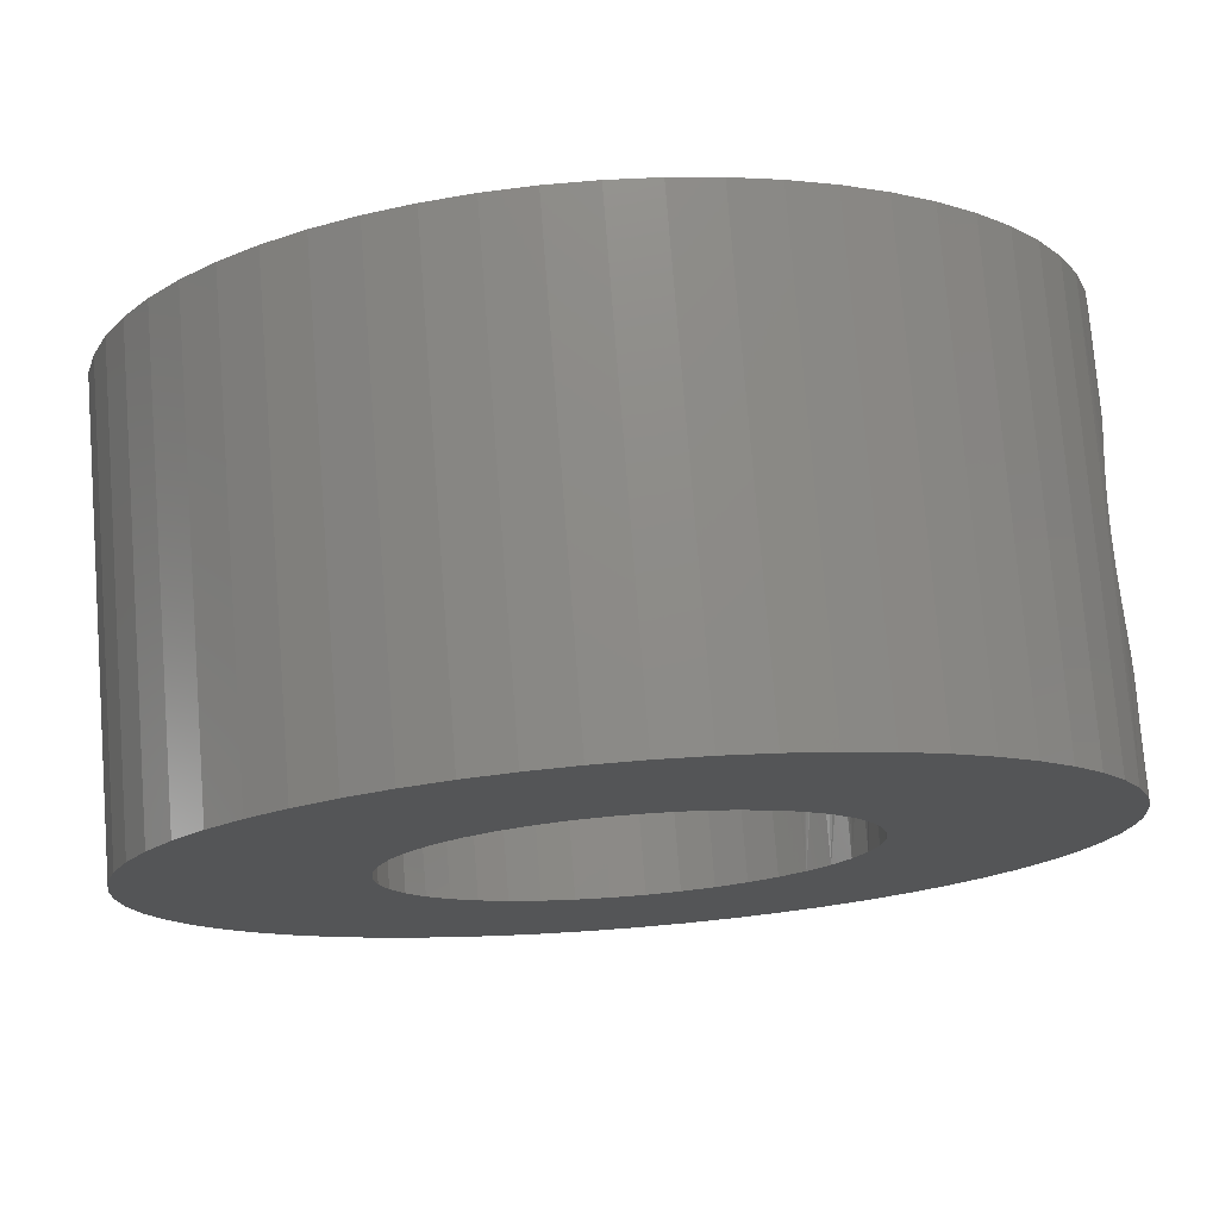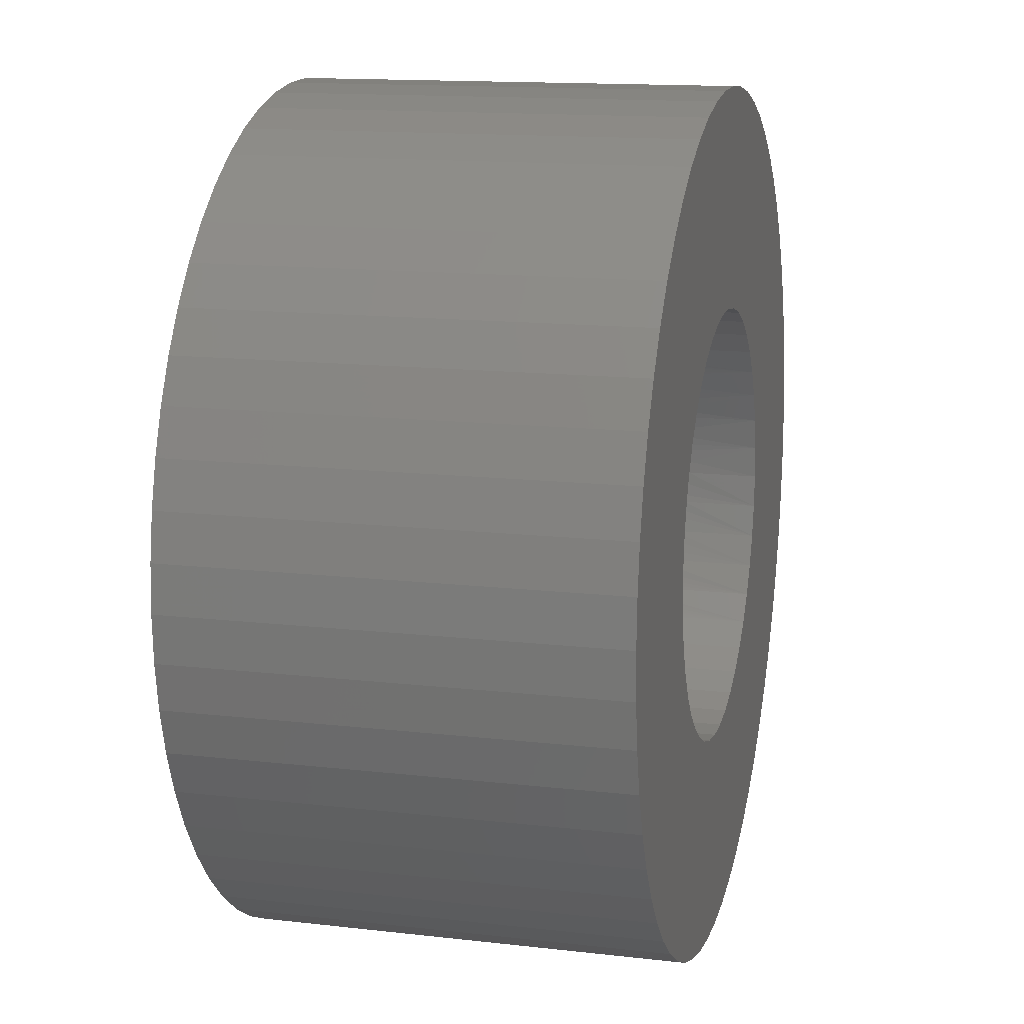
<metadata>
{"format":"stl","ext":"stl","renderer":"f3d","projection":"perspective","resolution":1024,"background":"white","views":[{"elev":76.1,"azim":175.5,"up":"+Y"},{"elev":14.2,"azim":104.2,"up":"+Y"}]}
</metadata>
<code>
# stl→obj: 371 verts, 748 faces
v 740.7 801.5 591.2
v 745.4 801 591.2
v 745.5 801.7 591.2
v 745.9 803.1 591.2
v 741.3 804.5 591.2
v 745.6 802.4 591.2
v 741 803.5 591.2
v 740.8 802.5 591.2
v 746.7 804.2 591.2
v 742.9 807.1 591.2
v 746.3 803.7 591.2
v 742.3 806.3 591.2
v 741.7 805.4 591.2
v 748.5 805.4 591.2
v 746 809.6 591.2
v 747.8 805.1 591.2
v 745.1 809.1 591.2
v 747.2 804.7 591.2
v 744.3 808.5 591.2
v 743.5 807.8 591.2
v 749.8 805.8 591.2
v 748.9 810.4 591.2
v 749.1 805.6 591.2
v 747.9 810.3 591.2
v 747 810 591.2
v 751.9 805.4 591.2
v 752.9 810.1 591.2
v 751.3 805.6 591.2
v 752 810.4 591.2
v 750.6 805.8 591.2
v 751 810.5 591.2
v 749.9 810.5 591.2
v 753.2 804.7 591.2
v 755.7 808.8 591.2
v 752.6 805.1 591.2
v 754.8 809.3 591.2
v 753.9 809.8 591.2
v 752.6 796.9 591.2
v 755.7 793.2 591.2
v 753.2 797.3 591.2
v 756.5 793.8 591.2
v 753.7 797.8 591.2
v 757.2 794.5 591.2
v 754.1 798.3 591.2
v 754.7 799.6 591.2
v 759.5 799 591.2
v 754.9 800.3 591.2
v 759.7 800 591.2
v 755 801 591.2
v 759.7 801 591.2
v 754.9 801.7 591.2
v 757.8 795.3 591.2
v 758.4 796.2 591.2
v 754.5 798.9 591.2
v 758.9 797.1 591.2
v 759.2 798 591.2
v 746.3 798.3 591.2
v 742.9 794.9 591.2
v 746.7 797.8 591.2
v 743.5 794.2 591.2
v 747.2 797.3 591.2
v 744.3 793.5 591.2
v 747.8 796.9 591.2
v 740.7 801 591.2
v 740.7 800.5 591.2
v 745.5 800.3 591.2
v 740.8 799.5 591.2
v 745.6 799.6 591.2
v 751.3 796.4 591.2
v 752.9 791.9 591.2
v 751.9 796.6 591.2
v 753.9 792.2 591.2
v 754.8 792.7 591.2
v 749.1 796.4 591.2
v 748.9 791.6 591.2
v 749.8 796.3 591.2
v 749.9 791.5 591.2
v 750.6 796.3 591.2
v 751 791.5 591.2
v 752 791.6 591.2
v 741 798.5 591.2
v 741.3 797.5 591.2
v 745.9 798.9 591.2
v 741.7 796.6 591.2
v 742.3 795.7 591.2
v 754.5 803.1 591.2
v 758.4 805.8 591.2
v 754.1 803.7 591.2
v 757.8 806.7 591.2
v 753.7 804.2 591.2
v 757.2 807.5 591.2
v 756.5 808.2 591.2
v 759.7 802 591.2
v 759.5 803 591.2
v 754.7 802.4 591.2
v 759.2 804 591.2
v 758.9 804.9 591.2
v 745.1 792.9 591.2
v 746 792.4 591.2
v 748.5 796.6 591.2
v 747 792 591.2
v 747.9 791.7 591.2
v 754.7 802.4 581.7
v 759.5 803 581.7
v 754.9 801.7 581.7
v 759.7 802 581.7
v 755 801 581.7
v 759.7 801 581.7
v 754.9 800.3 581.7
v 752.6 805.1 581.7
v 755.7 808.8 581.7
v 753.2 804.7 581.7
v 756.5 808.2 581.7
v 753.7 804.2 581.7
v 757.2 807.5 581.7
v 754.1 803.7 581.7
v 748.5 796.6 581.7
v 746 792.4 581.7
v 747.8 796.9 581.7
v 745.1 792.9 581.7
v 747.2 797.3 581.7
v 744.3 793.5 581.7
v 746.7 797.8 581.7
v 754.5 798.9 581.7
v 758.4 796.2 581.7
v 754.1 798.3 581.7
v 757.8 795.3 581.7
v 753.7 797.8 581.7
v 757.2 794.5 581.7
v 753.2 797.3 581.7
v 740.7 800.5 581.7
v 745.4 801 581.7
v 745.5 800.3 581.7
v 749.8 796.3 581.7
v 748.9 791.6 581.7
v 749.1 796.4 581.7
v 747.9 791.7 581.7
v 747 792 581.7
v 751.9 796.6 581.7
v 752.9 791.9 581.7
v 751.3 796.4 581.7
v 752 791.6 581.7
v 750.6 796.3 581.7
v 751 791.5 581.7
v 749.9 791.5 581.7
v 756.5 793.8 581.7
v 755.7 793.2 581.7
v 752.6 796.9 581.7
v 754.8 792.7 581.7
v 753.9 792.2 581.7
v 759.7 800 581.7
v 759.5 799 581.7
v 754.7 799.6 581.7
v 759.2 798 581.7
v 758.9 797.1 581.7
v 757.8 806.7 581.7
v 758.4 805.8 581.7
v 754.5 803.1 581.7
v 758.9 804.9 581.7
v 759.2 804 581.7
v 751.3 805.6 581.7
v 752.9 810.1 581.7
v 751.9 805.4 581.7
v 753.9 809.8 581.7
v 754.8 809.3 581.7
v 749.1 805.6 581.7
v 748.9 810.4 581.7
v 749.8 805.8 581.7
v 749.9 810.5 581.7
v 750.6 805.8 581.7
v 751 810.5 581.7
v 752 810.4 581.7
v 740.7 801 581.7
v 740.7 801.5 581.7
v 745.5 801.7 581.7
v 740.8 802.5 581.7
v 745.6 802.4 581.7
v 745.9 798.9 581.7
v 741.3 797.5 581.7
v 745.6 799.6 581.7
v 741 798.5 581.7
v 740.8 799.5 581.7
v 743.5 794.2 581.7
v 742.9 794.9 581.7
v 746.3 798.3 581.7
v 742.3 795.7 581.7
v 741.7 796.6 581.7
v 747.8 805.1 581.7
v 746 809.6 581.7
v 748.5 805.4 581.7
v 747 810 581.7
v 747.9 810.3 581.7
v 746.3 803.7 581.7
v 742.9 807.1 581.7
v 746.7 804.2 581.7
v 743.5 807.8 581.7
v 747.2 804.7 581.7
v 744.3 808.5 581.7
v 745.1 809.1 581.7
v 741 803.5 581.7
v 741.3 804.5 581.7
v 745.9 803.1 581.7
v 741.7 805.4 581.7
v 742.3 806.3 581.7
v 740.7 801.3 583.3
v 740.7 801 583.2
v 740.7 800.7 583.3
v 740.8 799.7 583.5
v 740.7 799.9 583.4
v 740.7 800.2 583.4
v 740.7 800.5 583.3
v 741 798.6 584.4
v 740.9 798.8 584.2
v 740.9 799 584
v 740.8 799.2 583.8
v 740.8 799.4 583.7
v 740.8 799.5 583.6
v 741.2 797.9 587.2
v 741.2 797.9 587
v 741.2 797.8 586.7
v 741.2 797.8 586.4
v 741.1 798.3 588
v 741.1 798.1 587.8
v 741.1 798 587.5
v 741.2 797.8 586.1
v 741.2 797.9 585.9
v 741.2 797.9 585.6
v 741.1 798 585.3
v 741.1 798.1 585.1
v 741.1 798.3 584.8
v 741 798.4 584.6
v 741 798.5 584.5
v 740.9 798.8 588.7
v 740.9 799 588.9
v 740.8 799.2 589
v 741 798.6 588.5
v 741 798.5 588.4
v 741 798.4 588.2
v 740.7 800.5 589.6
v 740.7 800.5 589.5
v 740.7 799.9 589.4
v 740.8 799.7 589.3
v 740.8 799.5 589.2
v 740.8 799.4 589.2
v 740.7 800.2 589.5
v 740.7 801.3 589.6
v 740.7 801 589.6
v 740.7 800.7 589.6
v 740.8 802.3 589.3
v 740.7 802.1 589.4
v 740.7 801.8 589.5
v 740.7 801.6 589.5
v 740.7 801.5 589.6
v 741 803.4 588.5
v 740.9 803.2 588.7
v 740.9 803 588.9
v 740.8 802.8 589
v 740.8 802.6 589.2
v 740.8 802.5 589.2
v 741.2 804.1 585.6
v 741.2 804.1 585.9
v 741.2 804.2 586.1
v 741.2 804.2 586.4
v 741.1 803.8 584.8
v 741.1 803.9 585.1
v 741.1 804 585.3
v 741.2 804.2 586.7
v 741.2 804.1 587
v 741.2 804.1 587.2
v 741.1 804 587.5
v 741.1 803.9 587.8
v 741.1 803.8 588
v 741 803.6 588.2
v 741 803.5 588.4
v 740.9 803 584
v 740.9 803.2 584.2
v 740.8 802.8 583.8
v 741 803.4 584.4
v 741 803.5 584.5
v 741 803.6 584.6
v 740.7 802.1 583.4
v 740.8 802.3 583.5
v 740.8 802.5 583.6
v 740.8 802.6 583.7
v 740.7 801.5 583.3
v 740.7 801.6 583.3
v 740.7 801.8 583.4
v 745.5 801.7 583.3
v 745.5 801.9 583.4
v 745.6 802.1 583.4
v 745.9 803 584
v 745.8 802.8 583.8
v 745.7 802.6 583.7
v 745.6 802.4 583.6
v 746.3 803.7 584.7
v 746.2 803.6 584.5
v 746.1 803.4 584.4
v 746 803.3 584.2
v 745.9 803.1 584
v 746.5 804 587.5
v 746.6 804.1 587.2
v 746.4 803.9 587.8
v 746.6 804.1 587
v 746.6 804.2 586.7
v 746.6 804.2 586.4
v 746.6 804.2 586.1
v 746.6 804.1 585.9
v 746.6 804.1 585.6
v 746.5 804 585.3
v 746.4 803.9 585.1
v 746.3 803.8 584.8
v 746.1 803.4 588.5
v 746.2 803.6 588.3
v 746.3 803.7 588.1
v 746.3 803.8 588
v 745.8 802.8 589
v 745.9 803 588.9
v 745.9 803.1 588.8
v 746 803.3 588.7
v 745.5 801.9 589.5
v 745.5 801.7 589.5
v 745.5 801.6 589.5
v 745.6 802.1 589.4
v 745.6 802.4 589.3
v 745.7 802.6 589.2
v 745.5 800.3 589.5
v 745.5 800.5 589.5
v 745.4 800.7 589.6
v 745.4 801 589.6
v 745.4 801.3 589.6
v 745.5 800.1 589.5
v 745.6 799.9 589.4
v 745.9 799 588.9
v 745.8 799.2 589
v 745.7 799.4 589.2
v 745.6 799.6 589.3
v 746.2 798.4 588.3
v 746.1 798.6 588.5
v 746 798.7 588.7
v 745.9 798.9 588.8
v 746.6 797.8 586.1
v 746.6 797.8 586.4
v 746.6 797.9 585.9
v 746.4 798.1 585.1
v 746.5 798 585.3
v 746.6 797.9 585.6
v 746.6 797.8 586.7
v 746.6 797.9 587
v 746.6 797.9 587.2
v 746.5 798 587.5
v 746.4 798.1 587.8
v 746.3 798.3 588
v 746.3 798.3 588.1
v 746.1 798.6 584.4
v 746.2 798.4 584.5
v 746.3 798.3 584.7
v 746.3 798.3 584.8
v 745.8 799.2 583.8
v 745.9 799 584
v 745.9 798.9 584
v 746 798.7 584.2
v 745.5 800.1 583.4
v 745.5 800.3 583.3
v 745.5 800.5 583.3
v 745.6 799.9 583.4
v 745.6 799.6 583.6
v 745.7 799.4 583.7
v 745.5 801.6 583.3
v 745.4 801.3 583.3
v 745.4 801 583.2
v 745.4 800.7 583.3
f 1 2 3
f 4 5 6
f 6 5 7
f 6 7 3
f 3 7 8
f 3 8 1
f 9 10 11
f 11 10 12
f 11 12 4
f 4 12 13
f 4 13 5
f 14 15 16
f 16 15 17
f 16 17 18
f 18 17 19
f 18 19 9
f 9 19 20
f 9 20 10
f 21 22 23
f 23 22 24
f 23 24 14
f 14 24 25
f 14 25 15
f 26 27 28
f 28 27 29
f 28 29 30
f 30 29 31
f 30 31 21
f 21 31 32
f 21 32 22
f 33 34 35
f 35 34 36
f 35 36 26
f 26 36 37
f 26 37 27
f 38 39 40
f 40 39 41
f 40 41 42
f 42 41 43
f 42 43 44
f 45 46 47
f 47 46 48
f 47 48 49
f 49 48 50
f 49 50 51
f 43 52 44
f 44 52 53
f 44 53 54
f 54 53 55
f 54 55 45
f 45 55 56
f 45 56 46
f 57 58 59
f 59 58 60
f 59 60 61
f 61 60 62
f 61 62 63
f 1 64 2
f 2 64 65
f 2 65 66
f 66 65 67
f 66 67 68
f 69 70 71
f 71 70 72
f 71 72 38
f 38 72 73
f 38 73 39
f 74 75 76
f 76 75 77
f 76 77 78
f 78 77 79
f 78 79 69
f 69 79 80
f 69 80 70
f 67 81 68
f 68 81 82
f 68 82 83
f 83 82 84
f 83 84 57
f 57 84 85
f 57 85 58
f 86 87 88
f 88 87 89
f 88 89 90
f 90 89 91
f 90 91 33
f 33 91 92
f 33 92 34
f 50 93 51
f 51 93 94
f 51 94 95
f 95 94 96
f 95 96 86
f 86 96 97
f 86 97 87
f 62 98 63
f 63 98 99
f 63 99 100
f 100 99 101
f 100 101 74
f 74 101 102
f 74 102 75
f 103 104 105
f 105 104 106
f 105 106 107
f 107 106 108
f 107 108 109
f 110 111 112
f 112 111 113
f 112 113 114
f 114 113 115
f 114 115 116
f 117 118 119
f 119 118 120
f 119 120 121
f 121 120 122
f 121 122 123
f 124 125 126
f 126 125 127
f 126 127 128
f 128 127 129
f 128 129 130
f 131 132 133
f 134 135 136
f 136 135 137
f 136 137 117
f 117 137 138
f 117 138 118
f 139 140 141
f 141 140 142
f 141 142 143
f 143 142 144
f 143 144 134
f 134 144 145
f 134 145 135
f 129 146 130
f 130 146 147
f 130 147 148
f 148 147 149
f 148 149 139
f 139 149 150
f 139 150 140
f 108 151 109
f 109 151 152
f 109 152 153
f 153 152 154
f 153 154 124
f 124 154 155
f 124 155 125
f 115 156 116
f 116 156 157
f 116 157 158
f 158 157 159
f 158 159 103
f 103 159 160
f 103 160 104
f 161 162 163
f 163 162 164
f 163 164 110
f 110 164 165
f 110 165 111
f 166 167 168
f 168 167 169
f 168 169 170
f 170 169 171
f 170 171 161
f 161 171 172
f 161 172 162
f 131 173 132
f 132 173 174
f 132 174 175
f 175 174 176
f 175 176 177
f 178 179 180
f 180 179 181
f 180 181 133
f 133 181 182
f 133 182 131
f 122 183 123
f 123 183 184
f 123 184 185
f 185 184 186
f 185 186 178
f 178 186 187
f 178 187 179
f 188 189 190
f 190 189 191
f 190 191 166
f 166 191 192
f 166 192 167
f 193 194 195
f 195 194 196
f 195 196 197
f 197 196 198
f 197 198 188
f 188 198 199
f 188 199 189
f 176 200 177
f 177 200 201
f 177 201 202
f 202 201 203
f 202 203 193
f 193 203 204
f 193 204 194
f 205 174 206
f 206 174 173
f 206 173 207
f 207 173 131
f 208 209 182
f 209 210 182
f 182 210 211
f 182 211 131
f 131 211 211
f 131 211 207
f 212 213 181
f 181 213 214
f 214 215 181
f 181 215 216
f 181 216 182
f 182 216 217
f 182 217 208
f 218 219 82
f 82 219 220
f 82 220 221
f 222 223 82
f 82 223 224
f 82 224 218
f 221 225 179
f 179 225 226
f 226 227 179
f 179 227 228
f 179 228 229
f 229 230 179
f 179 230 231
f 179 231 181
f 181 231 232
f 181 232 212
f 233 81 234
f 234 81 235
f 233 236 81
f 81 236 237
f 81 237 82
f 82 237 238
f 82 238 222
f 65 239 240
f 241 242 67
f 67 242 243
f 67 243 81
f 81 243 244
f 81 244 235
f 65 240 67
f 67 240 245
f 67 245 241
f 1 246 64
f 64 246 247
f 64 247 65
f 65 247 248
f 65 248 239
f 249 250 8
f 250 251 8
f 8 251 252
f 8 252 1
f 1 252 253
f 1 253 246
f 254 255 7
f 7 255 256
f 256 257 7
f 7 257 258
f 7 258 8
f 8 258 259
f 8 259 249
f 260 261 201
f 201 261 262
f 201 262 263
f 264 265 201
f 201 265 266
f 201 266 260
f 5 267 268
f 268 269 5
f 5 269 270
f 5 270 271
f 271 272 5
f 5 272 273
f 5 273 7
f 7 273 274
f 7 274 254
f 275 276 200
f 275 200 277
f 276 278 200
f 200 278 279
f 200 279 201
f 201 279 280
f 201 280 264
f 281 282 176
f 176 282 283
f 176 283 200
f 200 283 284
f 200 284 277
f 205 285 174
f 174 285 286
f 174 286 176
f 176 286 287
f 176 287 281
f 221 179 82
f 82 179 187
f 82 187 84
f 84 187 186
f 84 186 85
f 85 186 184
f 85 184 58
f 58 184 183
f 58 183 60
f 60 183 122
f 60 122 62
f 62 122 120
f 62 120 98
f 98 120 118
f 98 118 99
f 99 118 138
f 99 138 101
f 101 138 137
f 101 137 102
f 102 137 135
f 102 135 75
f 75 135 145
f 75 145 77
f 77 145 144
f 77 144 79
f 79 144 142
f 79 142 80
f 80 142 140
f 80 140 70
f 70 140 150
f 70 150 72
f 72 150 149
f 72 149 73
f 73 149 147
f 73 147 39
f 39 147 146
f 39 146 41
f 41 146 129
f 41 129 43
f 43 129 127
f 43 127 52
f 52 127 125
f 52 125 53
f 53 125 155
f 53 155 55
f 55 155 154
f 55 154 56
f 56 154 152
f 56 152 46
f 46 152 151
f 46 151 48
f 48 151 108
f 48 108 50
f 50 108 106
f 50 106 93
f 93 106 104
f 93 104 94
f 94 104 160
f 94 160 96
f 96 160 159
f 96 159 97
f 97 159 157
f 97 157 87
f 87 157 156
f 87 156 89
f 89 156 115
f 89 115 91
f 91 115 113
f 91 113 92
f 92 113 111
f 92 111 34
f 34 111 165
f 34 165 36
f 36 165 164
f 36 164 37
f 37 164 162
f 37 162 27
f 27 162 172
f 27 172 29
f 29 172 171
f 29 171 31
f 31 171 169
f 31 169 32
f 32 169 167
f 32 167 22
f 22 167 192
f 22 192 24
f 24 192 191
f 24 191 25
f 25 191 189
f 25 189 15
f 15 189 199
f 15 199 17
f 17 199 198
f 17 198 19
f 19 198 196
f 19 196 20
f 20 196 194
f 20 194 10
f 10 194 204
f 10 204 12
f 12 204 203
f 12 203 13
f 13 203 201
f 13 201 5
f 5 201 263
f 5 263 267
f 288 175 289
f 289 175 177
f 289 177 290
f 291 292 202
f 202 292 293
f 202 293 177
f 177 293 294
f 177 294 290
f 193 295 296
f 296 297 193
f 193 297 298
f 193 298 202
f 202 298 299
f 202 299 291
f 300 301 9
f 300 9 302
f 301 303 9
f 9 303 304
f 9 304 305
f 193 195 306
f 306 195 305
f 306 307 193
f 193 307 308
f 193 308 309
f 309 310 193
f 193 310 311
f 193 311 295
f 312 313 11
f 11 313 314
f 11 314 9
f 9 314 315
f 9 315 302
f 316 317 4
f 4 317 318
f 4 318 11
f 11 318 319
f 11 319 312
f 320 6 321
f 321 6 3
f 321 3 322
f 320 323 6
f 6 323 324
f 6 324 4
f 4 324 325
f 4 325 316
f 326 327 66
f 66 327 328
f 66 328 2
f 2 328 329
f 2 329 3
f 3 329 330
f 3 330 322
f 326 66 331
f 331 66 68
f 331 68 332
f 333 334 83
f 83 334 335
f 83 335 68
f 68 335 336
f 68 336 332
f 337 338 57
f 57 338 339
f 57 339 83
f 83 339 340
f 83 340 333
f 341 342 123
f 341 123 343
f 344 345 123
f 123 345 346
f 123 346 343
f 347 348 59
f 59 348 349
f 59 349 350
f 350 351 59
f 59 351 352
f 59 352 57
f 57 352 353
f 57 353 337
f 354 355 185
f 185 355 356
f 185 356 123
f 123 356 357
f 123 357 344
f 358 359 178
f 178 359 360
f 178 360 185
f 185 360 361
f 185 361 354
f 362 180 363
f 363 180 133
f 363 133 364
f 362 365 180
f 180 365 366
f 180 366 178
f 178 366 367
f 178 367 358
f 288 368 175
f 175 368 369
f 175 369 132
f 132 369 370
f 132 370 133
f 133 370 371
f 133 371 364
f 305 195 9
f 9 195 197
f 9 197 18
f 18 197 188
f 18 188 16
f 16 188 190
f 16 190 14
f 14 190 166
f 14 166 23
f 23 166 168
f 23 168 21
f 21 168 170
f 21 170 30
f 30 170 161
f 30 161 28
f 28 161 163
f 28 163 26
f 26 163 110
f 26 110 35
f 35 110 112
f 35 112 33
f 33 112 114
f 33 114 90
f 90 114 116
f 90 116 88
f 88 116 158
f 88 158 86
f 86 158 103
f 86 103 95
f 95 103 105
f 95 105 51
f 51 105 107
f 51 107 49
f 49 107 109
f 49 109 47
f 47 109 153
f 47 153 45
f 45 153 124
f 45 124 54
f 54 124 126
f 54 126 44
f 44 126 128
f 44 128 42
f 42 128 130
f 42 130 40
f 40 130 148
f 40 148 38
f 38 148 139
f 38 139 71
f 71 139 141
f 71 141 69
f 69 141 143
f 69 143 78
f 78 143 134
f 78 134 76
f 76 134 136
f 76 136 74
f 74 136 117
f 74 117 100
f 100 117 119
f 100 119 63
f 63 119 121
f 63 121 61
f 61 121 123
f 61 123 59
f 59 123 342
f 59 342 347
f 206 370 205
f 205 370 369
f 205 369 285
f 285 369 286
f 286 369 368
f 286 368 287
f 287 368 288
f 287 288 281
f 284 283 290
f 288 289 281
f 281 289 290
f 281 290 282
f 282 290 283
f 290 294 284
f 284 294 293
f 284 293 277
f 277 293 292
f 277 292 275
f 275 292 291
f 275 291 276
f 276 291 299
f 276 299 278
f 297 296 280
f 280 296 264
f 299 298 278
f 278 298 297
f 278 297 279
f 279 297 280
f 296 295 264
f 264 295 311
f 264 311 265
f 265 311 310
f 265 310 266
f 266 310 309
f 266 309 260
f 260 309 308
f 260 308 261
f 261 308 307
f 261 307 262
f 262 307 306
f 262 306 263
f 306 305 263
f 263 305 304
f 263 304 267
f 267 304 303
f 267 303 268
f 268 303 301
f 268 301 269
f 269 301 300
f 269 300 270
f 270 300 302
f 270 302 271
f 271 302 315
f 271 315 272
f 254 274 312
f 312 274 273
f 312 273 313
f 313 273 272
f 313 272 314
f 314 272 315
f 312 319 254
f 254 319 318
f 254 318 255
f 255 318 317
f 255 317 256
f 256 317 316
f 256 316 257
f 257 316 325
f 257 325 258
f 258 325 324
f 258 324 259
f 259 324 323
f 259 323 249
f 249 323 250
f 323 320 250
f 250 320 321
f 250 321 251
f 251 321 322
f 251 322 252
f 252 322 330
f 252 330 253
f 253 330 329
f 253 329 246
f 246 329 247
f 247 329 248
f 248 329 328
f 248 328 239
f 239 328 240
f 240 328 327
f 240 327 245
f 245 327 326
f 245 326 241
f 244 243 332
f 326 331 241
f 241 331 332
f 241 332 242
f 242 332 243
f 332 336 244
f 244 336 335
f 244 335 235
f 235 335 334
f 235 334 234
f 234 334 333
f 234 333 233
f 233 333 340
f 233 340 236
f 338 337 238
f 238 337 222
f 340 339 236
f 236 339 338
f 236 338 237
f 237 338 238
f 337 353 222
f 222 353 352
f 222 352 223
f 223 352 351
f 223 351 224
f 224 351 350
f 224 350 218
f 218 350 349
f 218 349 219
f 219 349 348
f 219 348 220
f 220 348 347
f 220 347 221
f 347 342 221
f 221 342 341
f 221 341 225
f 225 341 343
f 225 343 226
f 226 343 346
f 226 346 227
f 227 346 345
f 227 345 228
f 228 345 344
f 228 344 229
f 229 344 357
f 229 357 230
f 212 232 354
f 354 232 231
f 354 231 355
f 355 231 230
f 355 230 356
f 356 230 357
f 354 361 212
f 212 361 360
f 212 360 213
f 213 360 359
f 213 359 214
f 214 359 358
f 214 358 215
f 215 358 367
f 215 367 216
f 216 367 366
f 216 366 217
f 217 366 365
f 217 365 208
f 208 365 209
f 365 362 209
f 209 362 363
f 209 363 210
f 210 363 364
f 210 364 211
f 211 364 371
f 211 371 211
f 211 371 370
f 211 370 207
f 207 370 206

</code>
